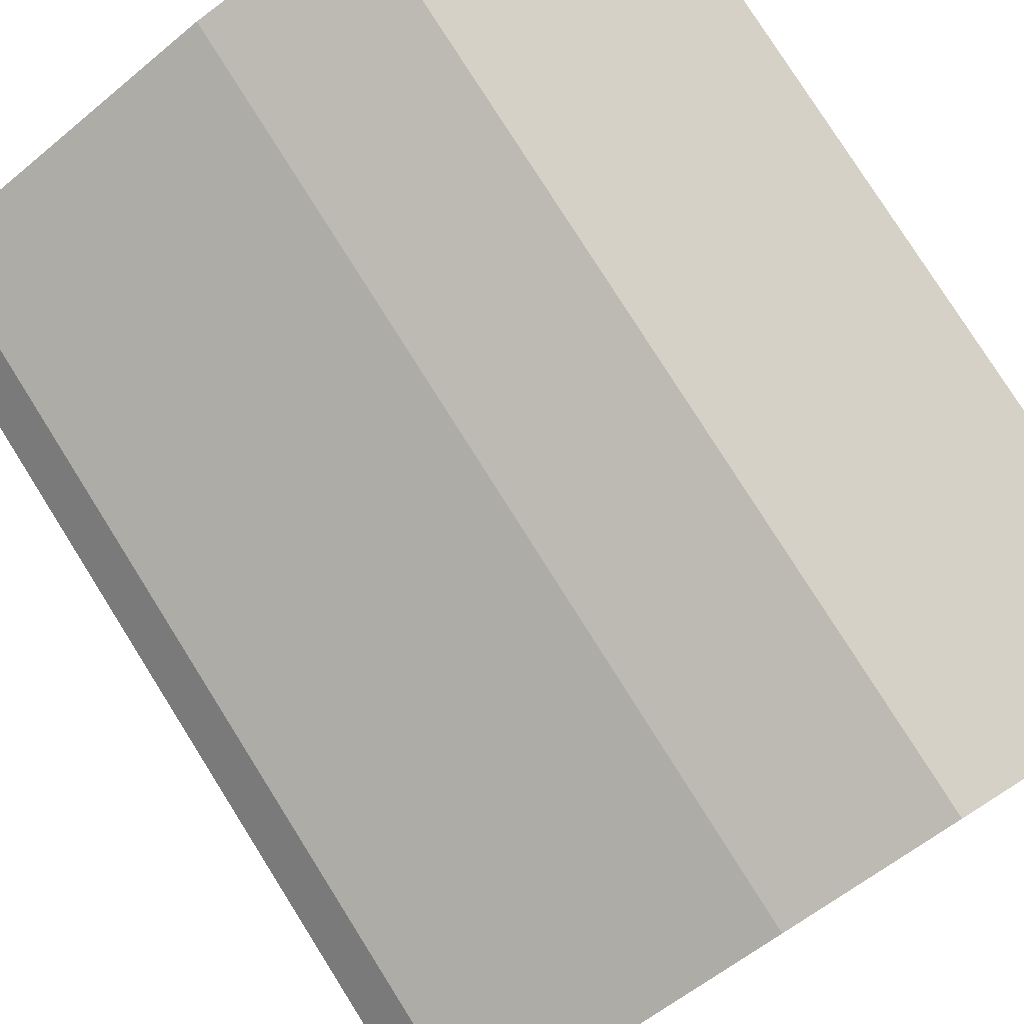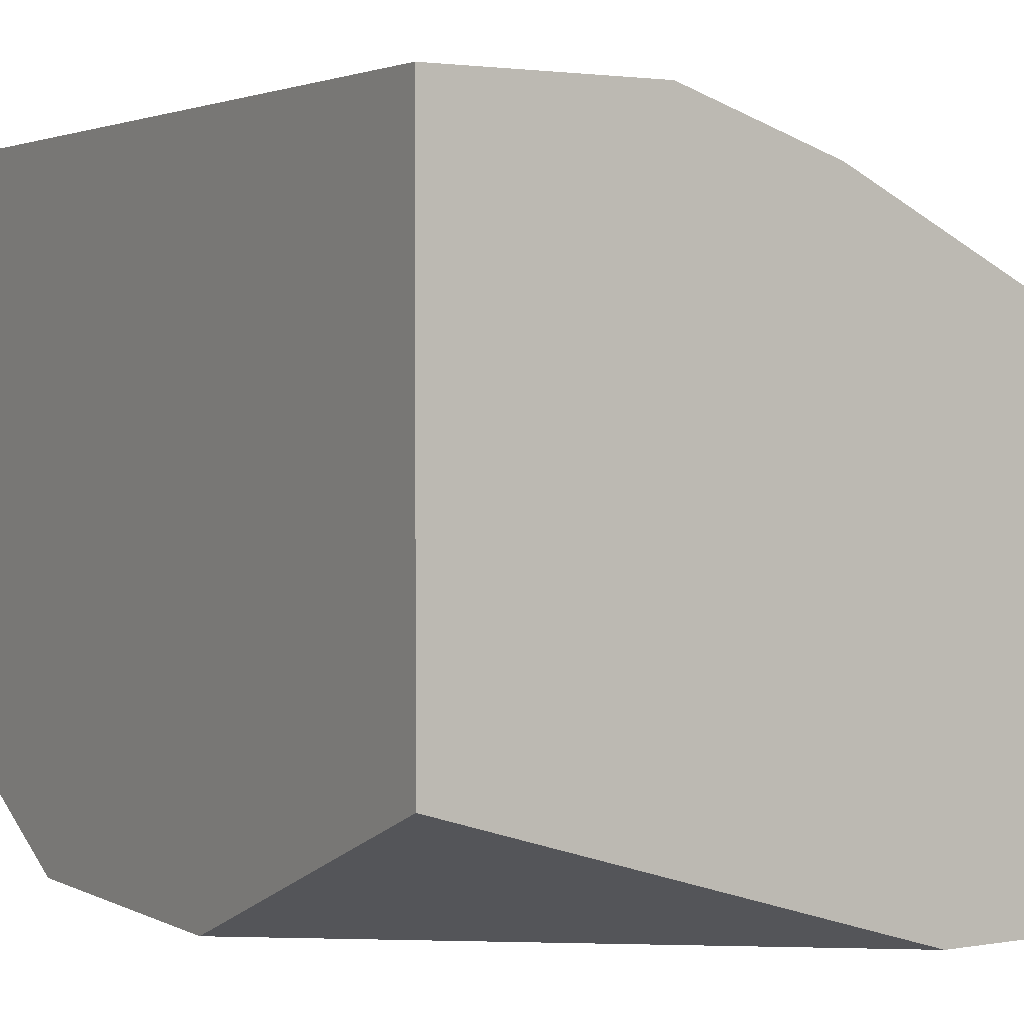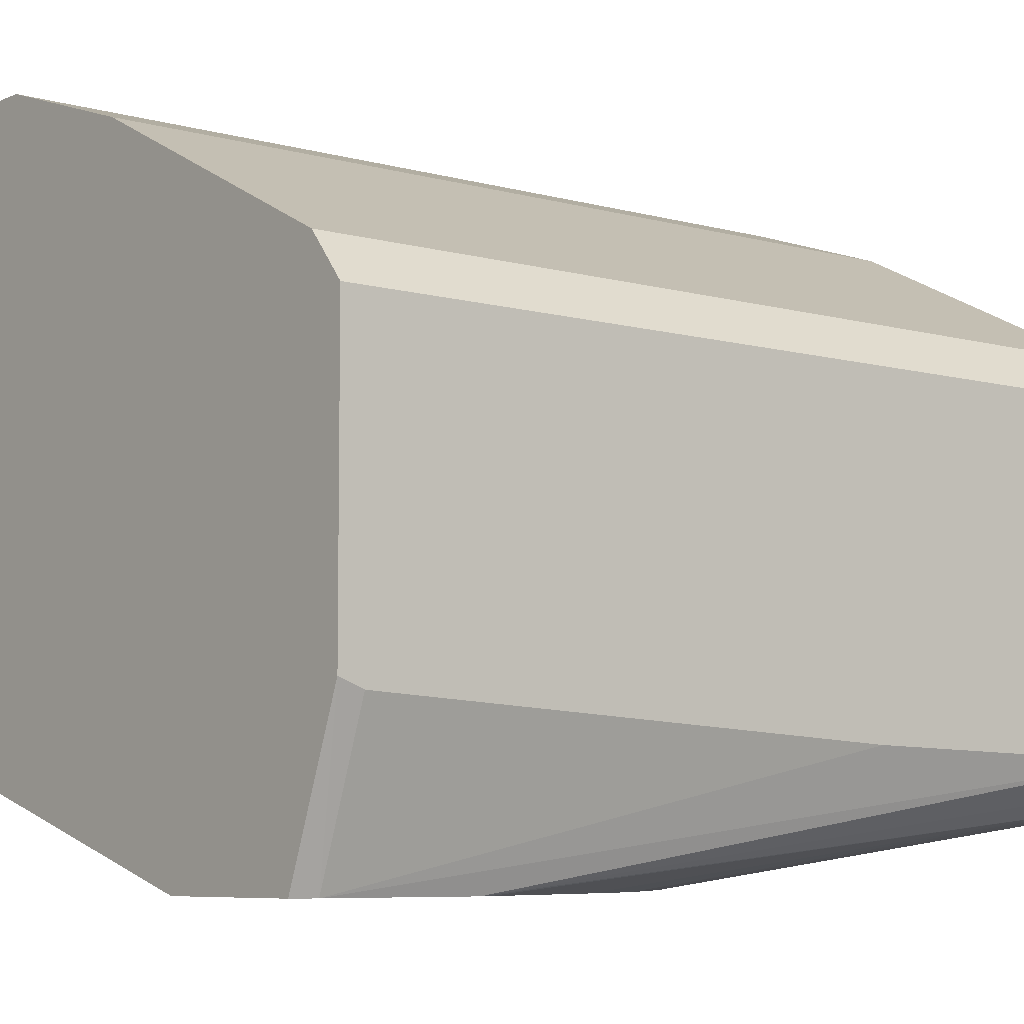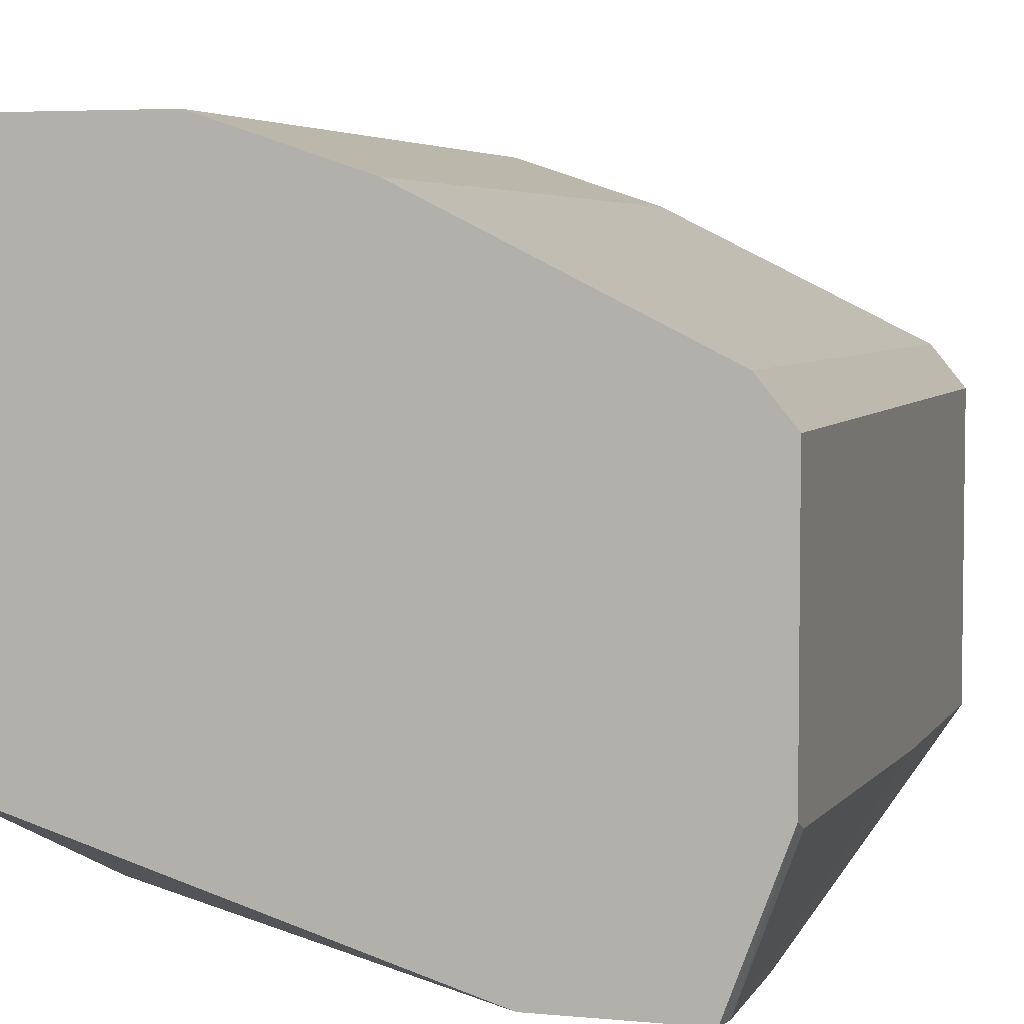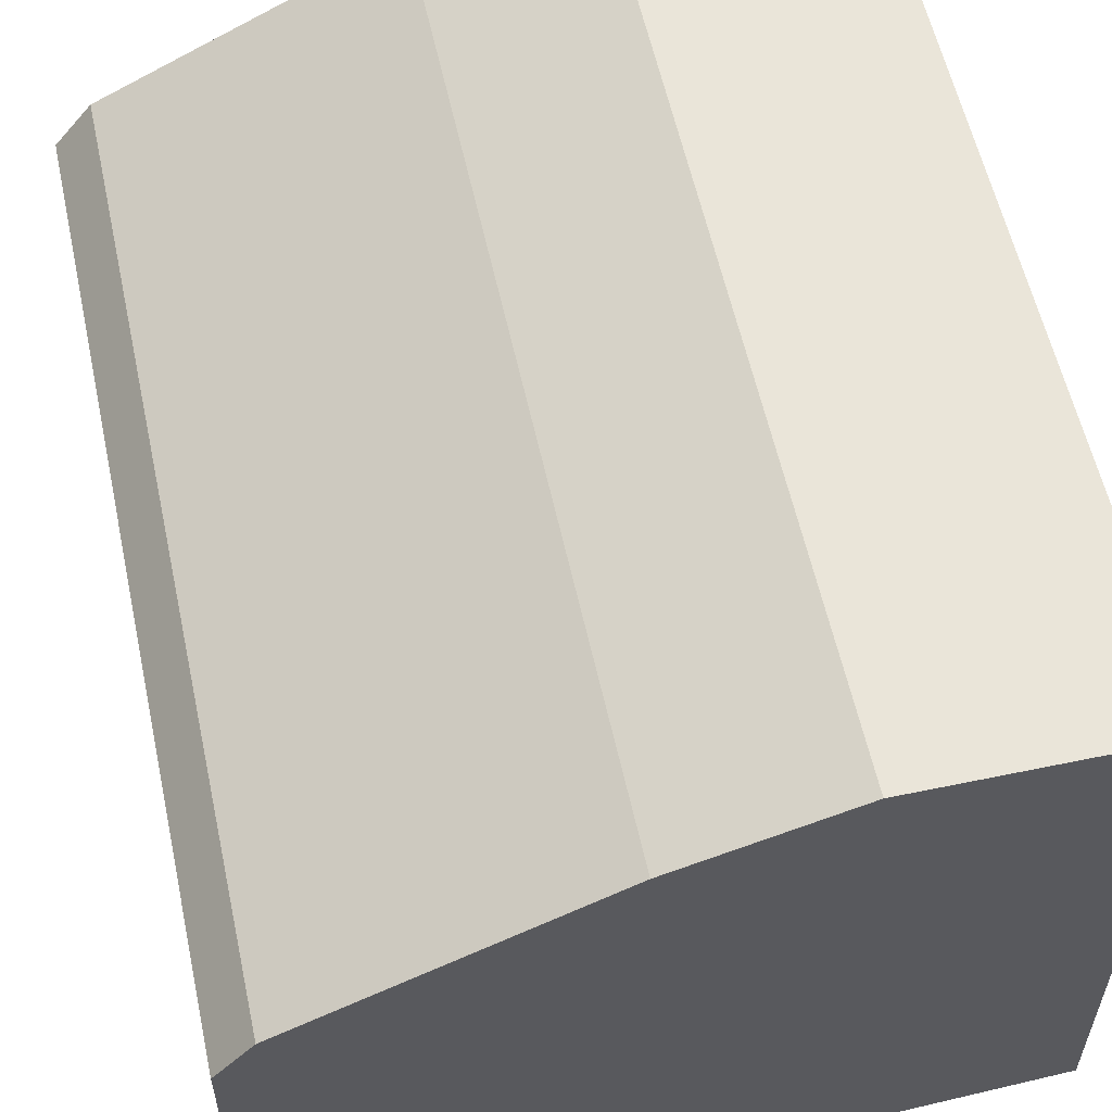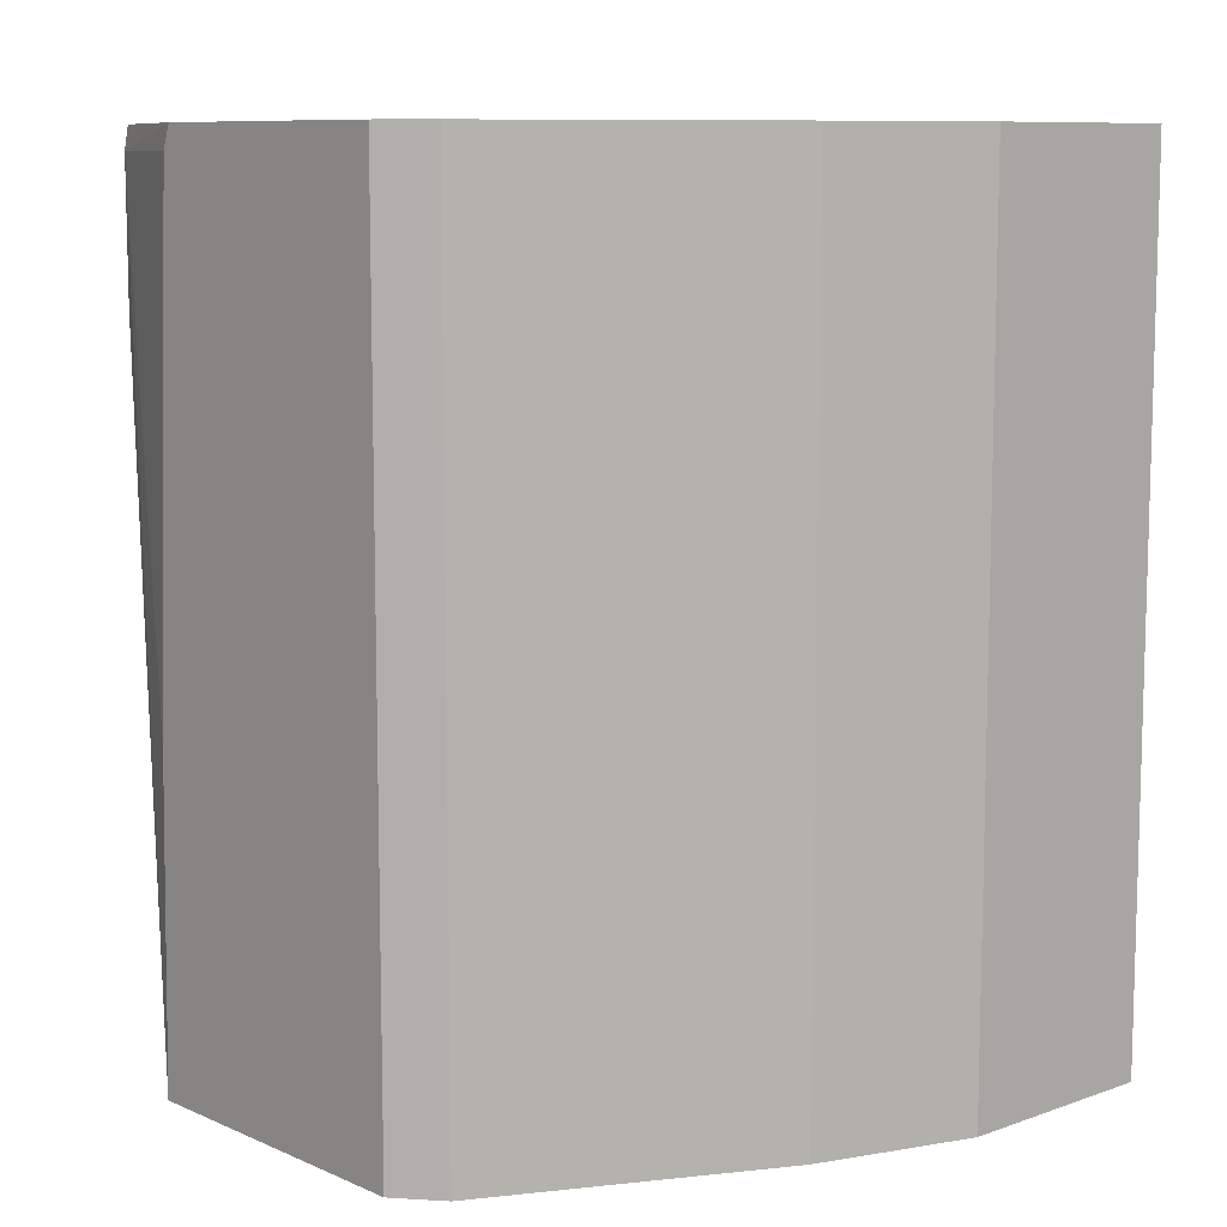
<metadata>
{"format":"obj","ext":"obj","renderer":"f3d","projection":"perspective","resolution":1024,"background":"white","views":[{"elev":78.8,"azim":-32.2,"up":"+Z"},{"elev":2.3,"azim":148.7,"up":"+Z"},{"elev":-6.9,"azim":-129.2,"up":"+Z"},{"elev":4.7,"azim":-163.3,"up":"+Z"},{"elev":57.7,"azim":-12.2,"up":"+Z"},{"elev":9.4,"azim":-42.2,"up":"+Y"}]}
</metadata>
<code>
v -0.6284 -0.3007 0.006627
v -0.6174 -0.3007 -0.002576
v -0.6284 -0.3007 0.1199
v -0.6284 -0.1847 0.009078
v -0.6096 -1.532e-05 -0.033
v -0.6096 -0.05149 -0.033
v -0.6096 -0.3007 -0.00824
v -0.6158 -0.3007 0.1355
v -0.6284 0.008367 0.1199
v -0.6284 -1.532e-05 0.0183
v -0.6284 0.008155 0.02136
v -0.6284 0.008367 0.02145
v -0.6081 0.008367 -0.033
v -0.6087 -0.05542 -0.033
v -0.6011 -0.3007 -0.009951
v -0.6057 -0.06332 -0.033
v -0.5882 -0.108 -0.033
v -0.5766 -0.1333 -0.033
v -0.6069 -0.3007 0.1399
v -0.6158 0.008367 0.1355
v -0.5542 0.008367 -0.033
v -0.5911 -0.3007 -0.0118
v -0.5608 -0.1544 -0.033
v -0.5823 -0.3007 0.1522
v -0.5911 0.008367 0.1478
v -0.3849 0.008367 0.01849
v -0.3849 -0.1181 -0.033
v -0.5727 -0.3007 -0.0118
v -0.5439 -0.1744 -0.033
v -0.5238 -0.1913 -0.033
v -0.5027 -0.2071 -0.033
v -0.4684 -0.2283 -0.033
v -0.4394 -0.2329 -0.033
v -0.5542 -0.3007 0.1663
v -0.5542 0.008367 0.1663
v -0.3849 0.008367 0.2032
v -0.3849 -0.2329 -0.033
v -0.5593 -0.3007 -0.01078
v -0.5172 -0.3007 0.1847
v -0.5172 0.008367 0.1847
v -0.4618 0.008367 0.2032
v -0.3849 -0.3007 0.2032
v -0.3849 -0.3007 0.002581
v -0.4618 -0.3007 0.2032
f 15 18 22
f 9 40 41
f 9 13 12
f 9 21 13
f 9 26 21
f 18 23 22
f 9 36 26
f 9 41 36
f 7 18 15
f 9 25 35
f 9 20 25
f 8 19 20
f 7 17 18
f 7 16 17
f 7 14 16
f 19 24 25
f 6 14 7
f 9 35 40
f 19 25 20
f 26 42 43
f 22 23 29
f 5 10 11
f 36 44 42
f 36 41 44
f 34 40 35
f 34 39 40
f 28 37 38
f 26 37 27
f 26 43 37
f 21 26 27
f 37 43 38
f 24 35 25
f 24 34 35
f 22 37 28
f 22 33 37
f 22 32 33
f 22 31 32
f 22 30 31
f 22 29 30
f 26 36 42
f 5 14 6
f 1 42 44
f 5 17 16
f 1 12 11
f 1 9 12
f 1 3 9
f 1 8 3
f 1 19 8
f 1 24 19
f 1 34 24
f 1 39 34
f 1 44 39
f 1 43 42
f 1 38 43
f 1 28 38
f 1 22 28
f 1 15 22
f 1 7 15
f 1 2 7
f 39 44 41
f 1 11 10
f 1 10 4
f 1 4 5
f 1 5 6
f 5 18 17
f 5 23 18
f 5 29 23
f 5 30 29
f 5 31 30
f 5 32 31
f 5 33 32
f 5 37 33
f 5 16 14
f 5 27 37
f 5 13 21
f 5 12 13
f 5 11 12
f 4 10 5
f 3 20 9
f 3 8 20
f 2 6 7
f 1 6 2
f 5 21 27
f 39 41 40

</code>
